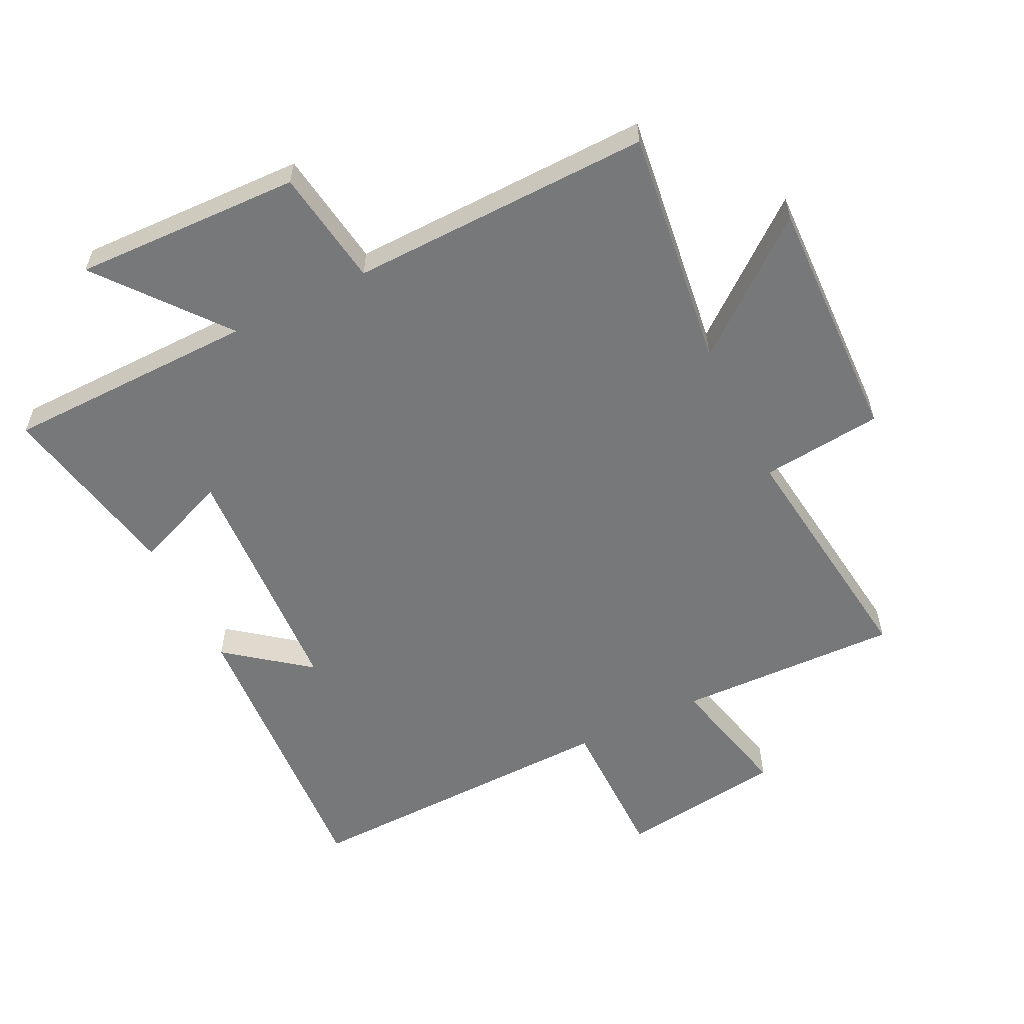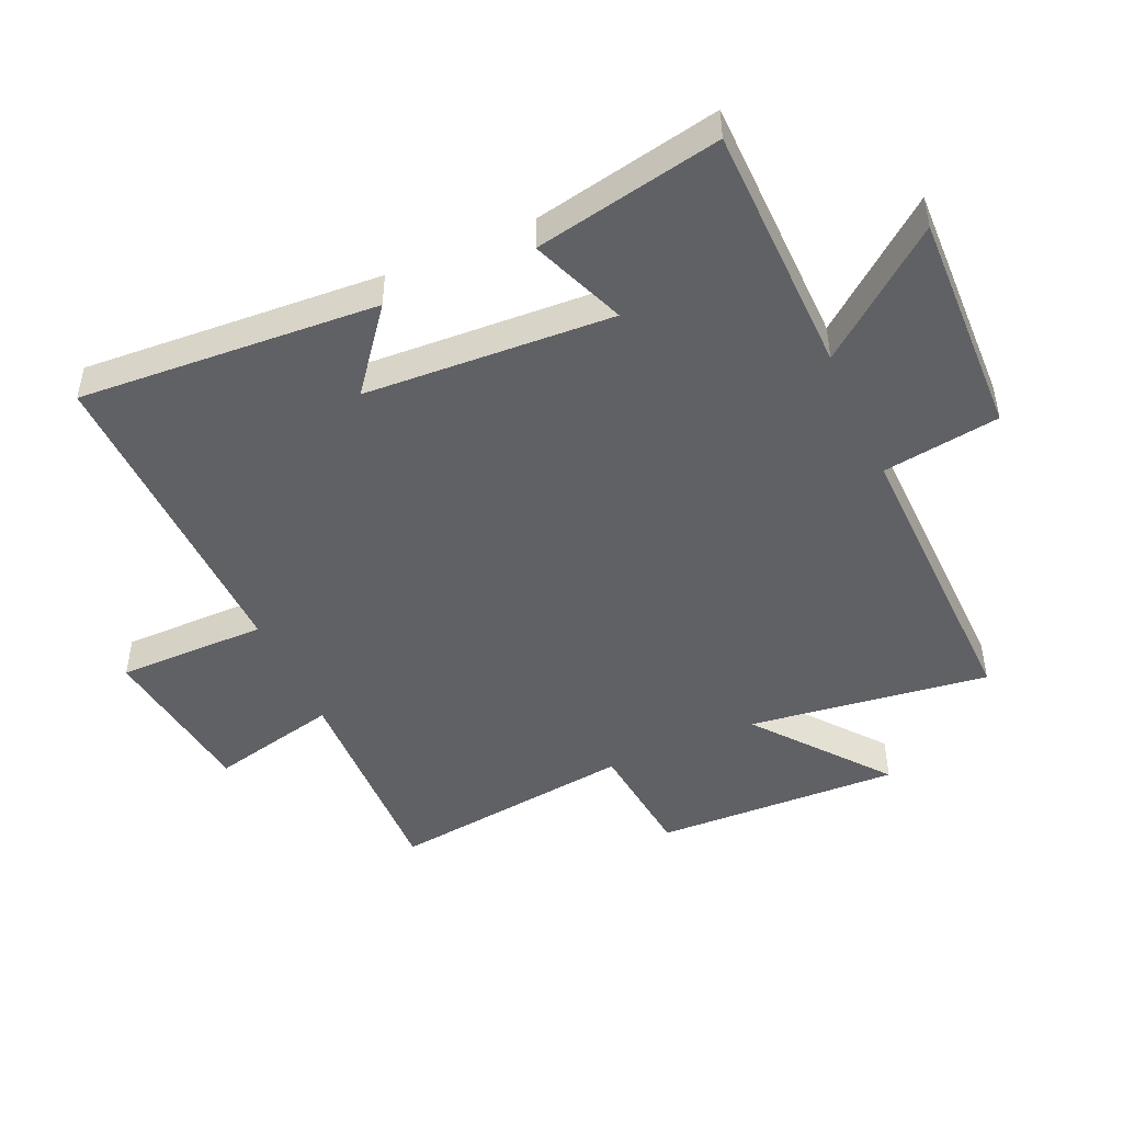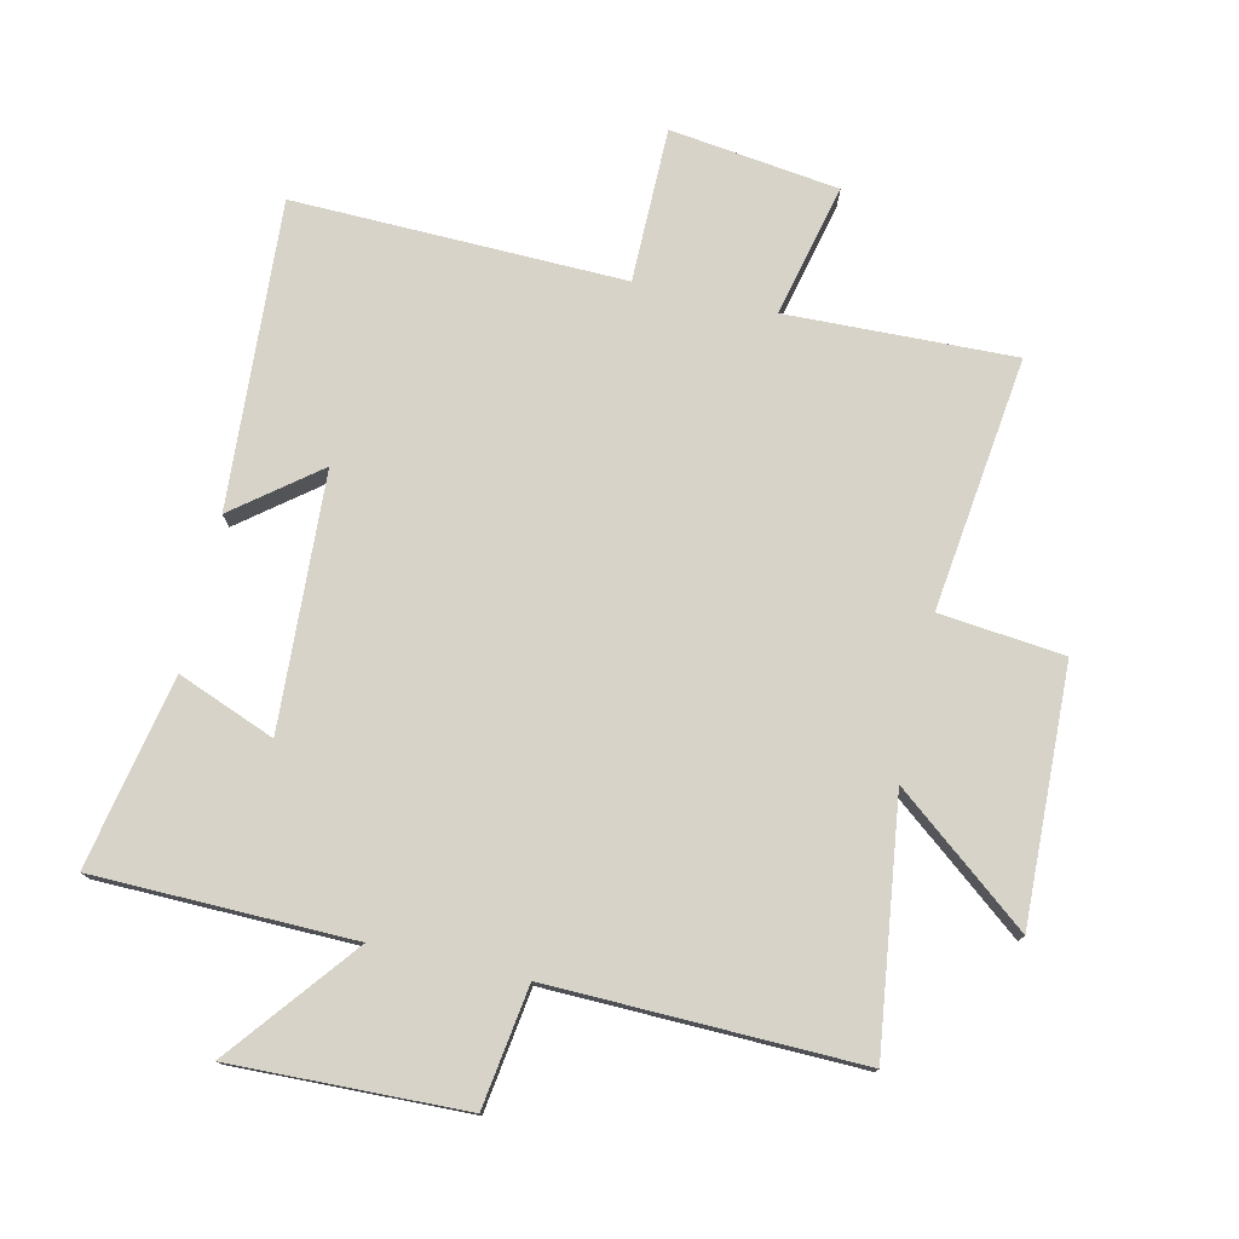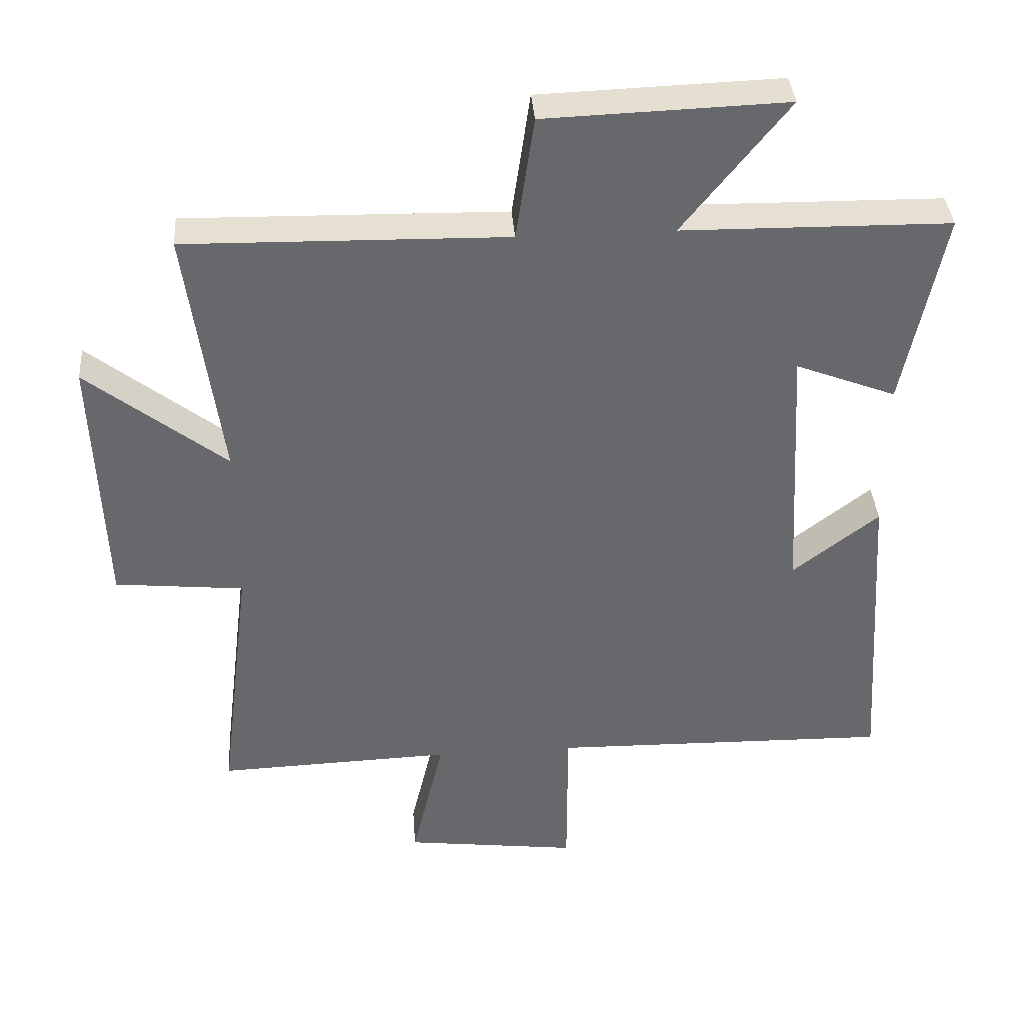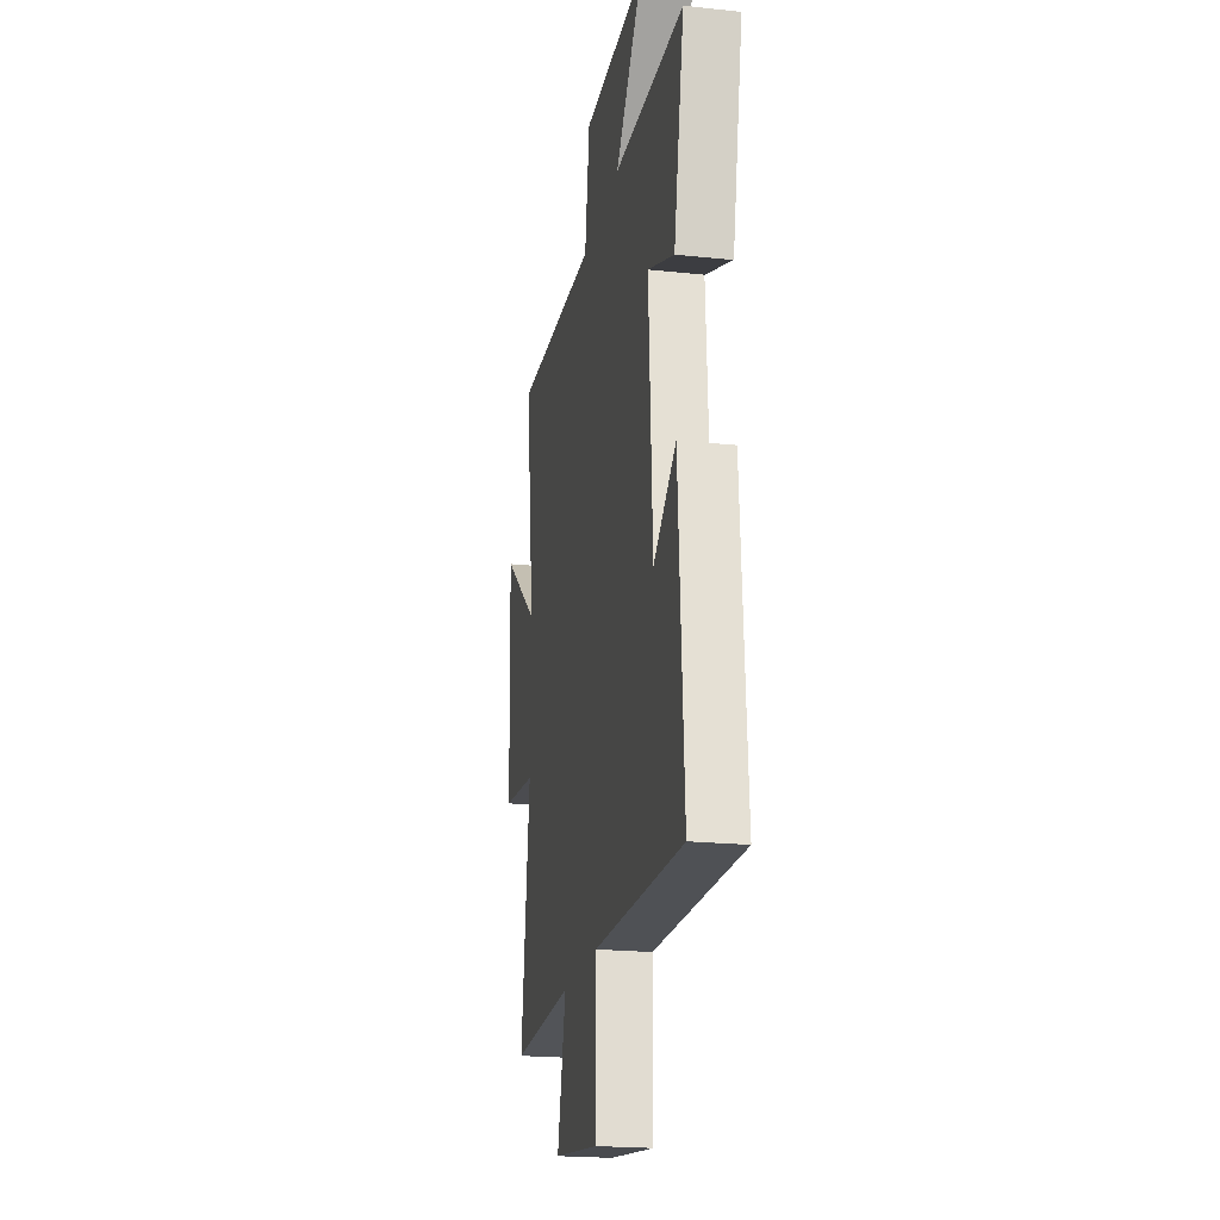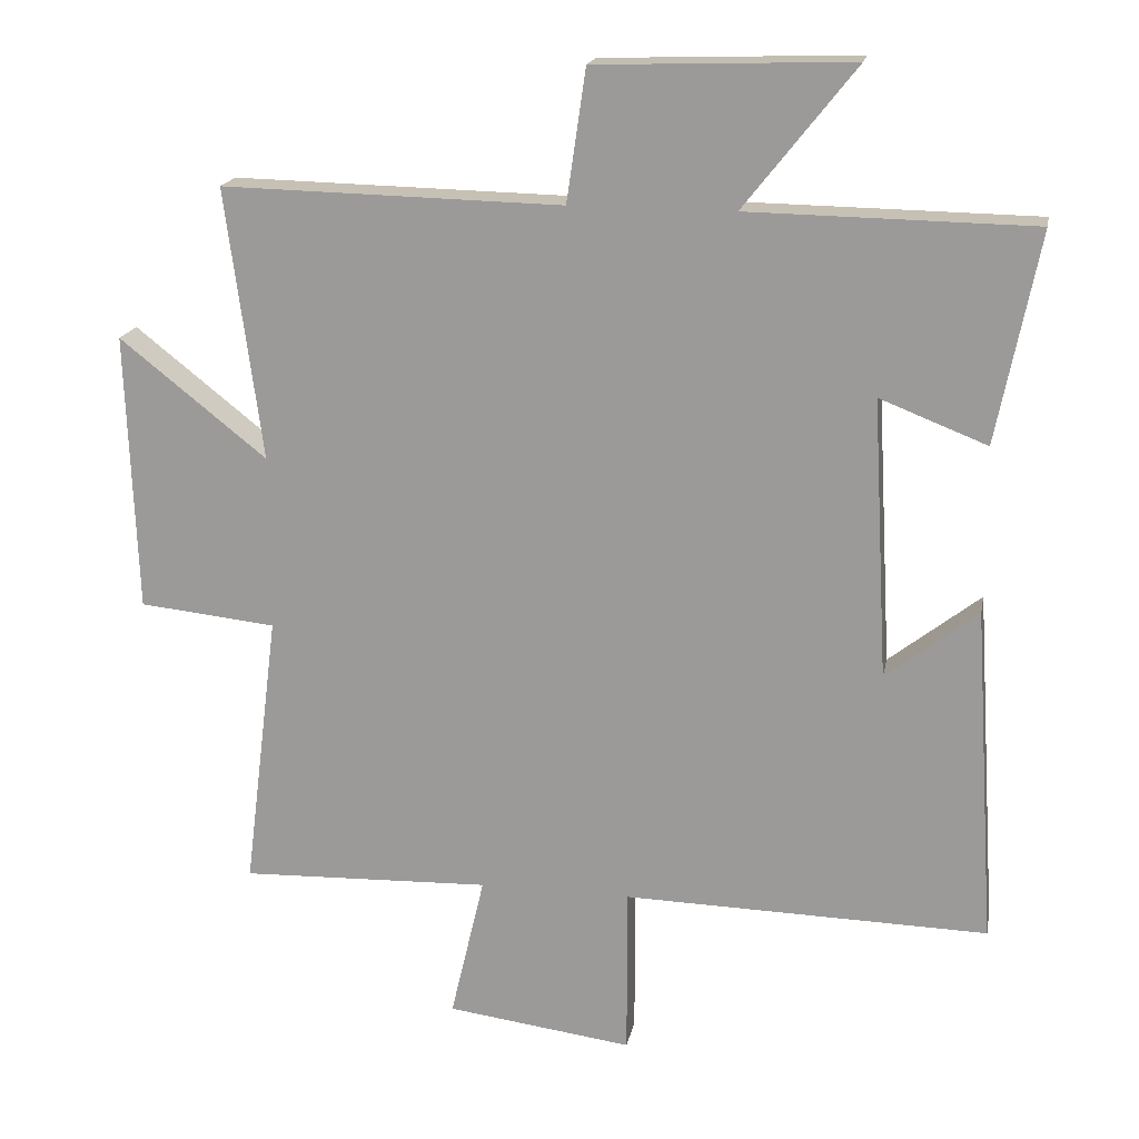
<metadata>
{"format":"obj","ext":"obj","renderer":"f3d","projection":"perspective","resolution":1024,"background":"white","views":[{"elev":-57.4,"azim":26.3,"up":"+Y"},{"elev":-47.2,"azim":-65.9,"up":"+Y"},{"elev":76.8,"azim":12.9,"up":"+Y"},{"elev":38.0,"azim":175.7,"up":"+Z"},{"elev":-21.0,"azim":-100.9,"up":"+Z"},{"elev":18.2,"azim":-169.2,"up":"+Z"}]}
</metadata>
<code>
v 0.551 0.07 0.51
v 0.5 0.07 0.128
v 0.707 0.07 0.292
v 0.693 0.07 -0.1
v 0.5 0.07 -0.12
v 0.549 0.07 -0.512
v 0.196 0.07 -0.5
v 0.244 0.07 -0.705
v -0.018 0.07 -0.739
v -0.018 0.07 -0.5
v -0.531 0.07 -0.511
v -0.5 0.07 -0.036
v -0.371 0.07 -0.137
v -0.349 0.07 0.257
v -0.5 0.07 0.198
v -0.559 0.07 0.494
v -0.158 0.07 0.5
v -0.315 0.07 0.698
v 0.045 0.07 0.686
v 0.072 0.07 0.5
v 0.551 0 0.51
v 0.5 0 0.128
v 0.707 0 0.292
v 0.693 0 -0.1
v 0.5 0 -0.12
v 0.549 0 -0.512
v 0.196 0 -0.5
v 0.244 0 -0.705
v -0.018 0 -0.739
v -0.018 0 -0.5
v -0.531 0 -0.511
v -0.5 0 -0.036
v -0.371 0 -0.137
v -0.349 0 0.257
v -0.5 0 0.198
v -0.559 0 0.494
v -0.158 0 0.5
v -0.315 0 0.698
v 0.045 0 0.686
v 0.072 0 0.5
f 17 18 19 20
f 15 16 17 20
f 14 15 20
f 13 14 20 1
f 10 11 12 13
f 10 13 1 2
f 7 8 9 10
f 7 10 2 3
f 5 6 7
f 5 7 3
f 3 4 5
f 40 39 38 37
f 40 37 36 35
f 40 35 34
f 21 40 34 33
f 33 32 31 30
f 22 21 33 30
f 30 29 28 27
f 23 22 30 27
f 27 26 25
f 23 27 25
f 25 24 23
f 1 21 22 2
f 2 22 23 3
f 3 23 24 4
f 4 24 25 5
f 5 25 26 6
f 6 26 27 7
f 7 27 28 8
f 8 28 29 9
f 9 29 30 10
f 10 30 31 11
f 11 31 32 12
f 12 32 33 13
f 13 33 34 14
f 14 34 35 15
f 15 35 36 16
f 16 36 37 17
f 17 37 38 18
f 18 38 39 19
f 19 39 40 20
f 20 40 21 1

</code>
